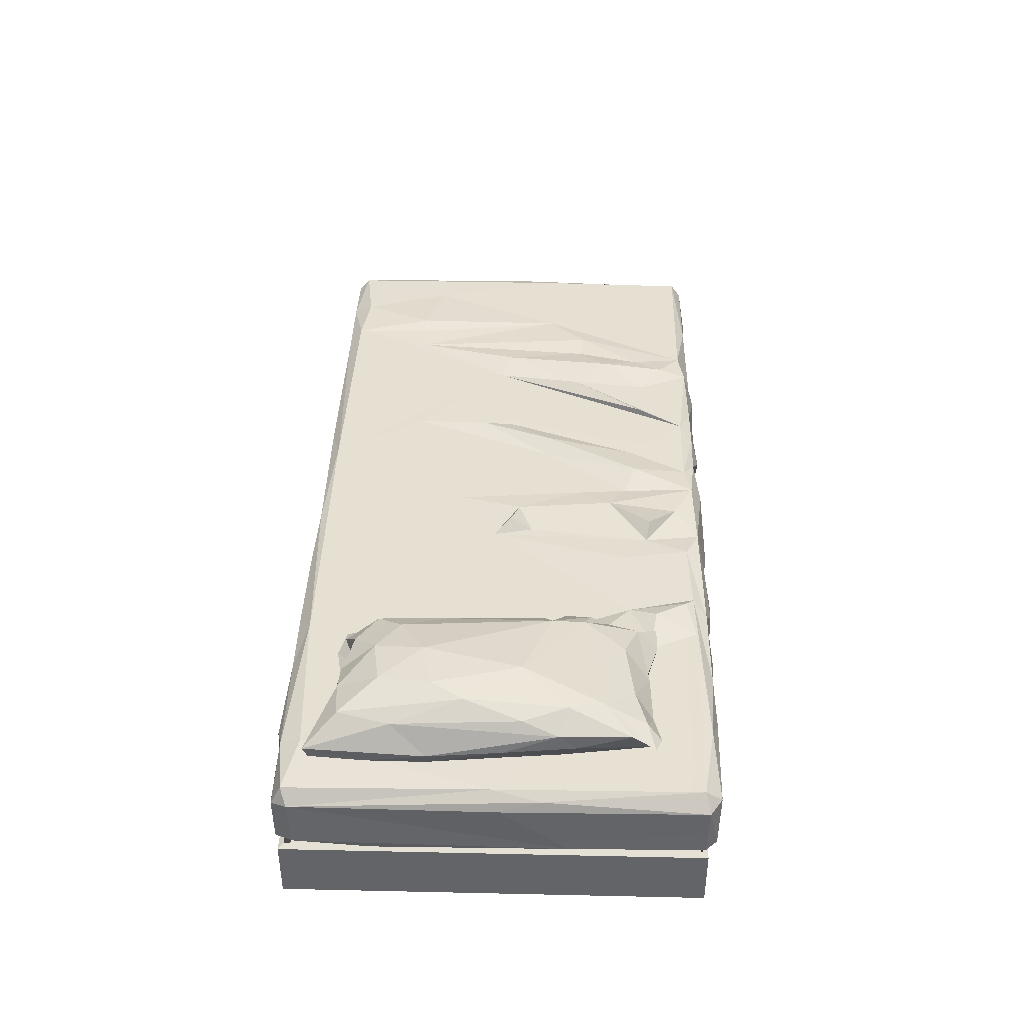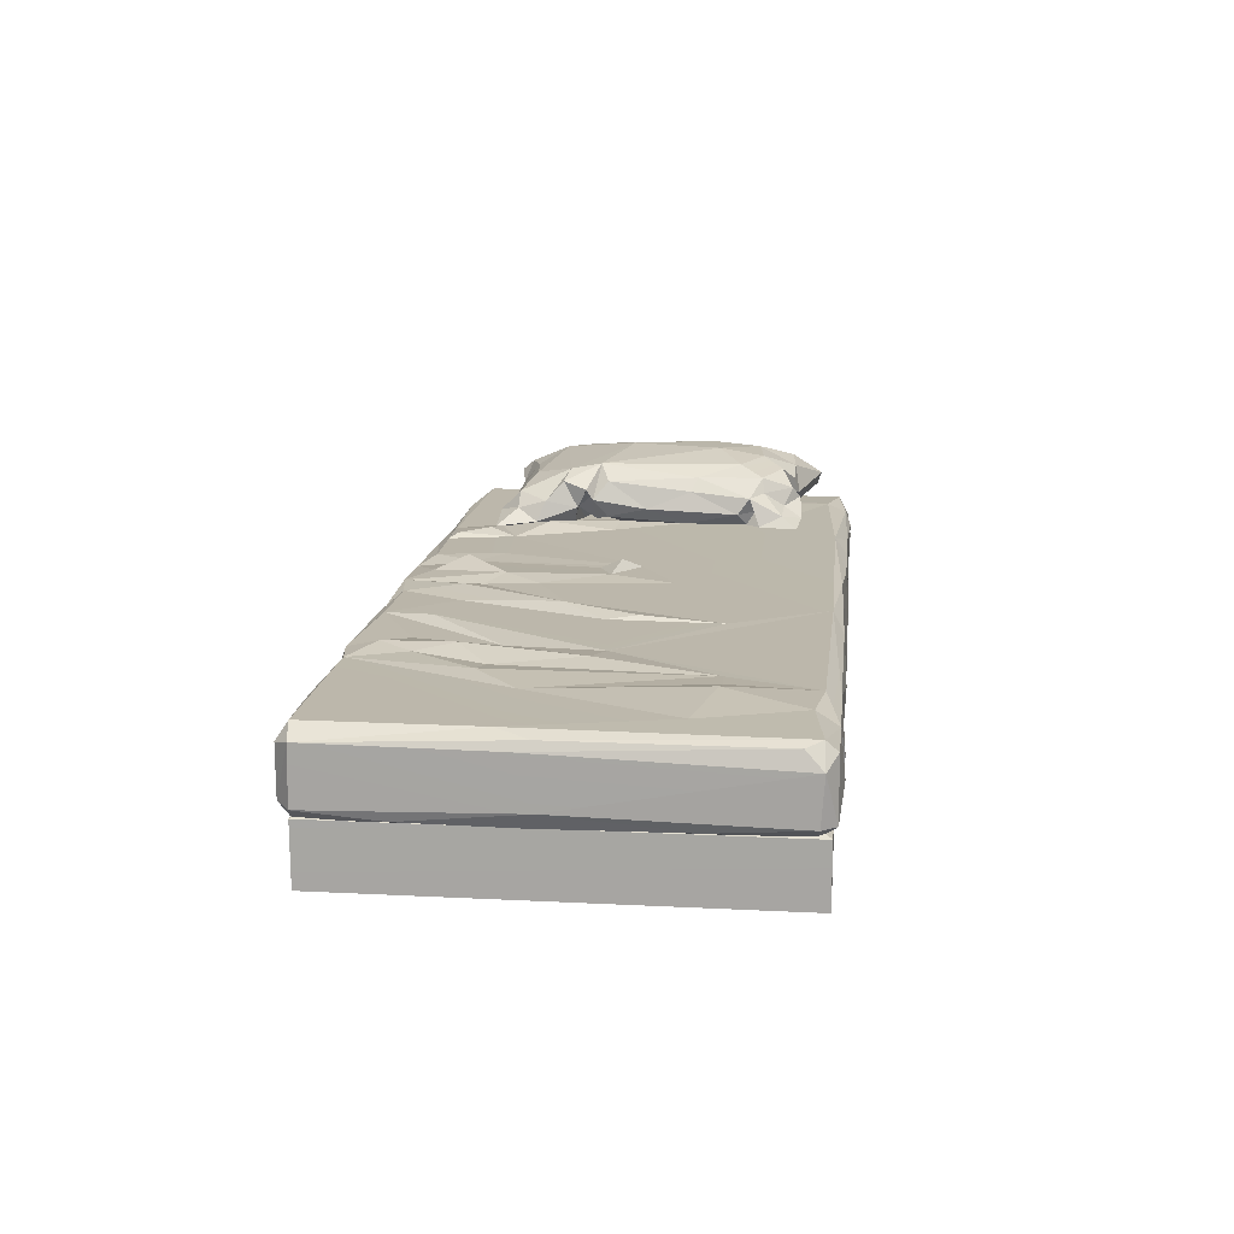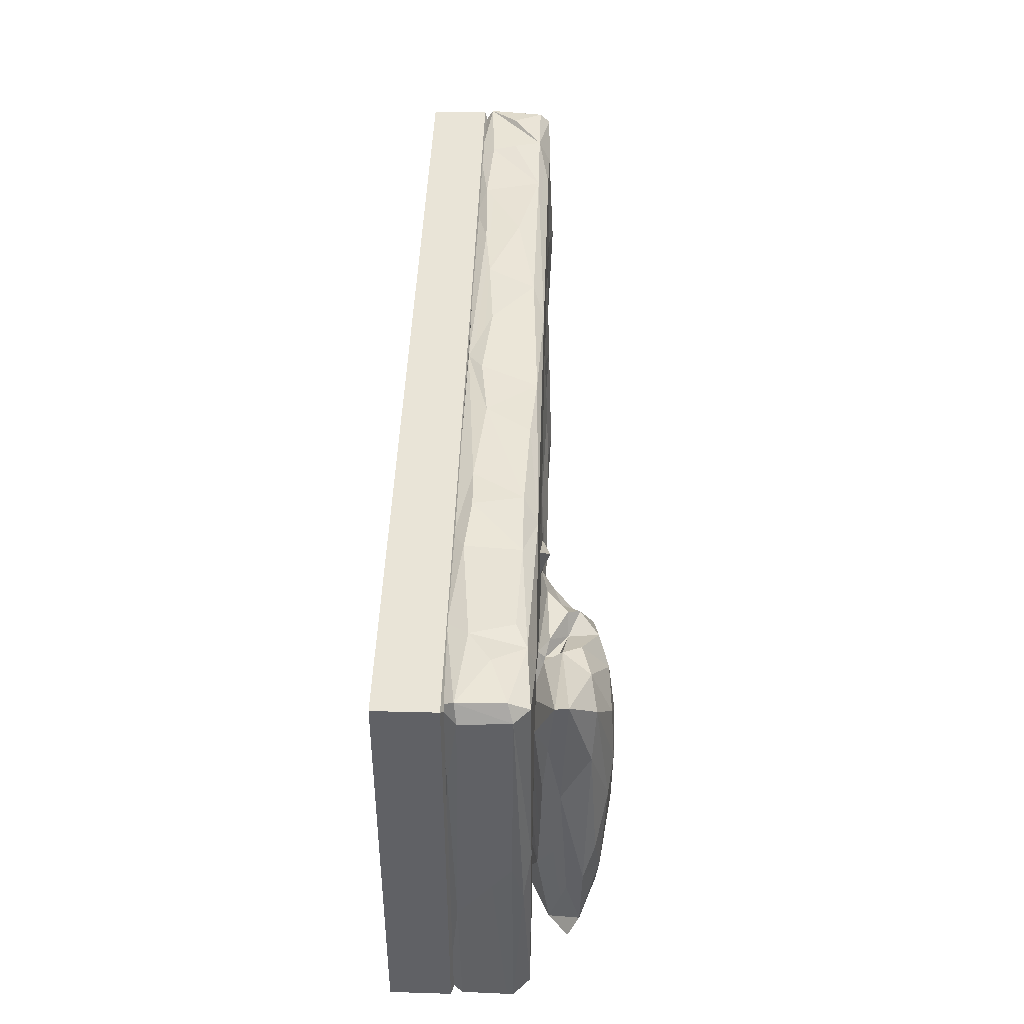
<metadata>
{"format":"obj","ext":"obj","renderer":"f3d","projection":"perspective","resolution":1024,"background":"white","views":[{"elev":38.4,"azim":91.6,"up":"+Y"},{"elev":14.6,"azim":-83.7,"up":"+Y"},{"elev":43.0,"azim":91.7,"up":"+Z"}]}
</metadata>
<code>
o bed
v 0.2234 0.3085 0.001356
v 0.1855 0.2526 0.005034
v 0.2309 0.2816 0.03032
v 0.1994 0.2966 -0.03745
v 0.1883 0.1369 -1.05
v 0.2235 0.144 -1.082
v 0.226 0.1038 -1.05
v 2.606 0.1046 -1.046
v 2.602 0.104 -0.7023
v 2.449 0.09862 -0.8535
v 2.403 0.07331 -0.9004
v 2.427 0.09109 -0.9574
v 2.61 0.3049 0.00432
v 2.616 0.2552 0.03028
v 2.639 0.2679 -0.01044
v 2.595 0.1001 -0.002179
v 2.639 0.1455 -0.01698
v 2.616 0.1392 0.0272
v 2.603 0.1336 -1.077
v 2.637 0.1401 -1.047
v 0.1879 0.1354 -0.003528
v 0.2315 0.103 -0.01005
v 0.2156 0.1354 0.03149
v 2.592 0.2738 -1.082
v 2.601 0.3094 -1.039
v 2.637 0.2684 -1.052
v 0.395 0.09872 -0.1436
v 0.4687 0.09905 -0.09857
v 0.4288 0.1057 0.009612
v 0.4598 0.1005 -0.9585
v 0.4059 0.07985 -0.9235
v 0.3584 0.1011 -0.9588
v 0.5095 0.1101 -1.064
v 2.471 0.09928 -0.7575
v 2.369 0.1107 0.01619
v 2.385 0.09976 -0.07914
v 2.506 0.1024 -0.01882
v 2.435 0.1027 -0.141
v 2.461 0.1003 -0.216
v 2.591 0.1026 -0.1432
v 2.419 0.1618 0.03765
v 2.5 0.2148 0.03996
v 2.632 0.1207 -0.2126
v 2.481 0.09968 -0.4062
v 2.483 0.09962 -0.5835
v 2.639 0.1344 -0.7063
v 2.448 0.294 0.02489
v 2.137 0.1379 0.03452
v 2.077 0.1106 0.01348
v 2.264 0.1004 -0.04202
v 2.139 0.1019 -0.0253
v 1.869 0.1028 -0.01088
v 1.409 0.116 0.0208
v 1.418 0.1026 -0.01596
v 1.037 0.1019 -0.02992
v 0.7368 0.1091 0.009857
v 0.7872 0.1006 -0.04748
v 0.583 0.09909 -0.07207
v 0.6516 0.1338 0.03232
v 0.4363 0.1463 0.03337
v 0.8469 0.2321 0.04016
v 0.6095 0.2827 0.03068
v 1.119 0.2796 0.03195
v 1.221 0.3091 0.004272
v 0.549 0.3101 -0.00244
v 0.8052 0.3105 -0.4848
v 1.065 0.3109 -0.2386
v 1.449 0.3103 -0.391
v 1.574 0.3391 -0.5359
v 1.595 0.3105 -0.5936
v 1.499 0.3168 -0.5562
v 1.635 0.3104 -0.9225
v 1.477 0.3208 -0.8186
v 1.619 0.3107 -0.4873
v 1.717 0.3137 -0.8559
v 1.688 0.3143 -1.035
v 1.892 0.3108 -1.044
v 1.937 0.3106 -0.8684
v 1.92 0.3222 -1.022
v 2.031 0.3094 -1.047
v 2.169 0.2743 -1.083
v 1.936 0.2853 -1.08
v 2.071 0.232 -1.092
v 2.388 0.2984 -1.069
v 2.221 0.1705 -1.092
v 2.19 0.1299 -1.079
v 2.513 0.1512 -1.089
v 2.363 0.1086 -1.066
v 2.499 0.09439 -1.014
v 2.641 0.2656 -0.5317
v 2.607 0.31 -0.5115
v 2.456 0.3141 -0.02763
v 2.391 0.2668 0.03927
v 1.997 0.1519 0.0405
v 1.885 0.1488 0.0351
v 1.644 0.1723 0.03937
v 1.473 0.1533 0.03823
v 1.263 0.1728 0.03992
v 1.047 0.1573 0.03717
v 0.8823 0.1413 0.03423
v 1.971 0.3281 -0.9391
v 2.064 0.3142 -0.9255
v 2.306 0.2432 -1.09
v 2.63 0.2924 -0.6398
v 2.45 0.3118 -0.4073
v 2.145 0.2753 0.03178
v 1.966 0.2741 0.03401
v 1.715 0.2833 0.03107
v 2.046 0.3319 -0.7874
v 2.141 0.3106 -0.8105
v 2.351 0.3097 -0.09774
v 2.02 0.3094 -0.001216
v 1.531 0.2968 0.02349
v 2.051 0.3104 -0.6111
v 2.124 0.3197 -0.599
v 2.347 0.09905 -0.9341
v 2.096 0.1061 -1.056
v 1.603 0.3005 -1.072
v 1.507 0.316 -1.008
v 1.584 0.3401 -0.9327
v 1.417 0.3101 -0.7273
v 1.23 0.3106 -0.6341
v 0.1989 0.1172 -0.2279
v 0.1843 0.1491 -0.5587
v 0.1839 0.2745 -0.6104
v 0.6984 0.3087 -1.054
v 0.228 0.311 -0.6438
v 0.4904 0.3116 -0.6376
v 0.7937 0.3065 -1.071
v 0.7508 0.223 -1.092
v 0.8399 0.227 -1.1
v 0.9972 0.2908 -1.078
v 0.9788 0.1752 -1.097
v 0.8197 0.1243 -1.08
v 1.036 0.1322 -1.086
v 1.08 0.2051 -1.099
v 1.16 0.1373 -1.088
v 0.8721 0.1007 -1.045
v 1.282 0.1029 -1.049
v 1.309 0.1232 -1.087
v 1.457 0.1287 -1.08
v 1.788 0.1038 -1.035
v 1.564 0.1238 -1.08
v 1.791 0.109 -1.076
v 2.087 0.101 -1.005
v 2.255 0.09941 -0.9725
v 1.987 0.1498 -1.088
v 1.886 0.2407 -1.096
v 1.791 0.1999 -1.102
v 1.715 0.2552 -1.088
v 1.399 0.3133 -1.064
v 1.401 0.3072 -0.8664
v 1.169 0.3283 -0.6383
v 1.085 0.3212 -0.442
v 1.075 0.3107 -0.5222
v 0.393 0.2817 0.03183
v 0.4269 0.2101 0.04157
v 0.2866 0.2061 0.04236
v 0.4038 0.3124 -0.02211
v 0.6313 0.3108 -0.2215
v 0.5568 0.3151 -0.2152
v 0.7174 0.3221 -0.5137
v 1.216 0.3115 -0.8884
v 1.317 0.3277 -0.8968
v 1.306 0.3091 -1.046
v 1.637 0.1444 -1.094
v 1.856 0.1708 -1.086
v 1.533 0.1683 -1.106
v 1.076 0.3132 -1.045
v 1.009 0.3289 -0.9146
v 0.5057 0.3257 -0.2203
v 0.3197 0.3116 -0.269
v 0.6029 0.3202 -0.7473
v 0.6705 0.3101 -0.7316
v 0.7623 0.333 -0.8123
v 0.7275 0.3183 -0.908
v 0.8315 0.3081 -0.7219
v 0.8627 0.3116 -0.9329
v 0.7813 0.3263 -0.9914
v 1.248 0.2847 -1.078
v 1.12 0.2907 -1.079
v 1.171 0.2368 -1.099
v 1.376 0.261 -1.095
v 1.374 0.1576 -1.105
v 0.1954 0.2967 -0.5638
v 0.7539 0.1633 -1.095
v 0.5068 0.281 -1.082
v 0.2351 0.3091 -1.054
v 0.2344 0.1019 -0.4821
v 0.3352 0.09991 -0.3069
v 0.3591 0.1007 -0.187
v 0.3319 0.09991 -0.5247
v 0.344 0.1005 -0.7454
v 0.2987 0.09833 -0.956
v 0.3718 0.1017 -0.8635
v 0.1869 0.2778 -1.047
v 0.2234 0.2661 -1.082
v 0.4412 0.1663 -1.093
v 0.53 0.1754 -1.087
v 0.6359 0.1032 -1.017
v 0.5428 0.102 -0.9938
v 0.2016 0.1122 -0.5804
v 0.1946 0.1176 -0.8501
v 0.3483 0.2225 -1.092
v 0.2094 -0.04172 0.02167
v 0.2081 -0.0414 -1.055
v 2.638 -0.04244 -1.055
v 2.638 -0.04221 0.02061
v 2.639 0.1111 0.02134
v 0.2086 0.1111 0.02171
v 2.639 0.1111 -1.056
v 0.2082 0.1111 -1.056
v 2.625 0.118 0.00744
v 0.2225 0.118 0.00744
v 2.625 0.118 -1.042
v 0.2225 0.118 -1.042
v 2.546 0.434 -0.6764
v 2.523 0.4438 -0.2619
v 2.563 0.3743 -0.3517
v 2.319 0.362 -0.1445
v 2.336 0.3725 -0.1086
v 2.247 0.3854 -0.1489
v 2.558 0.3881 -0.04918
v 2.522 0.4614 -0.5875
v 2.475 0.4873 -0.4425
v 2.069 0.3229 -0.2103
v 2.068 0.3196 -0.1087
v 2.09 0.351 -0.1494
v 2.089 0.3979 -0.2385
v 2.123 0.3565 -0.2242
v 2.485 0.4208 -0.896
v 2.55 0.4012 -0.9145
v 2.508 0.3898 -0.931
v 2.15 0.335 -0.09647
v 2.37 0.4988 -0.5843
v 2.485 0.4753 -0.699
v 2.465 0.4682 -0.7891
v 2.028 0.3188 -0.9363
v 2.056 0.3275 -0.8276
v 2.083 0.3607 -0.8821
v 2.275 0.367 -0.909
v 2.386 0.4276 -0.8666
v 2.417 0.3697 -0.9139
v 2.538 0.4292 -0.8579
v 2.132 0.3467 -0.935
v 2.391 0.4392 -0.1211
v 2.429 0.4984 -0.3602
v 2.408 0.4898 -0.2261
v 2.494 0.4524 -0.1309
v 2.148 0.369 -0.145
v 2.189 0.4131 -0.1232
v 2.122 0.4084 -0.2005
v 2.077 0.3825 -0.8035
v 2.234 0.4579 -0.1544
v 2.098 0.3613 -0.7174
v 2.131 0.3584 -0.7185
v 2.084 0.4144 -0.6916
v 2.124 0.4015 -0.8808
v 2.256 0.3369 -0.8964
v 2.081 0.3538 -0.2714
v 2.105 0.4112 -0.401
v 2.12 0.3181 -0.7281
v 2.119 0.389 -0.6839
v 2.09 0.3624 -0.524
v 2.305 0.4175 -0.1222
v 2.091 0.3848 -0.6742
v 2.17 0.4746 -0.6576
v 2.231 0.4352 -0.8447
v 2.114 0.4344 -0.6323
v 2.108 0.4336 -0.7574
v 2.136 0.4457 -0.3851
v 2.195 0.4744 -0.2693
v 2.211 0.3844 -0.1021
v 2.144 0.4472 -0.2055
v 2.158 0.4602 -0.7425
v 2.307 0.5002 -0.3349
v 2.286 0.4834 -0.2088
v 2.287 0.3425 -0.1175
v 2.318 0.3336 -0.145
v 2.552 0.3567 -0.06085
v 2.345 0.3302 -0.1311
v 2.544 0.3943 -0.7243
v 2.254 0.3004 -0.8919
v 2.494 0.3541 -0.913
v 2.18 0.3234 -0.2197
v 2.114 0.3204 -0.248
v 2.55 0.3432 -0.2017
v 2.541 0.3321 -0.3472
v 2.108 0.3357 -0.6339
v 2.105 0.3216 -0.415
v 2.301 0.3159 -0.1458
v 2.518 0.3283 -0.5239
v 2.556 0.3856 -0.5413
v 2.153 0.3198 -0.6694
v 2.261 0.31 -0.6161
v 2.139 0.3184 -0.601
v 2.355 0.3095 -0.2158
v 2.21 0.3108 -0.7089
v 2.415 0.2919 -0.8245
v 2.311 0.2964 -0.7478
v 2.317 0.2972 -0.658
v 2.517 0.312 -0.1796
v 2.433 0.3011 -0.1587
v 2.497 0.3229 -0.6877
v 2.495 0.3123 -0.3623
v 2.323 0.2994 -0.6098
v 2.461 0.2987 -0.4093
v 2.385 0.2993 -0.3599
v 2.356 0.345 -0.1777
v 2.453 0.3021 -0.3295
v 2.408 0.3116 -0.2727
v 2.402 0.2929 -0.712
v 2.434 0.2956 -0.6248
v 2.392 0.2942 -0.6637
v 2.241 0.3276 -0.6711
v 2.352 0.3122 -0.6362
v 2.468 0.2991 -0.3037
v 2.376 0.3303 -0.2062
f 1 2 3
f 4 2 1
f 5 6 7
f 8 9 10
f 10 11 12
f 10 12 8
f 13 14 15
f 16 17 18
f 8 19 20
f 21 22 23
f 24 25 26
f 27 28 29
f 22 27 29
f 30 31 32
f 30 32 33
f 10 9 34
f 35 36 37
f 36 38 37
f 38 39 37
f 37 40 16
f 16 18 35
f 35 18 41
f 35 37 16
f 18 14 42
f 14 18 15
f 17 15 18
f 43 16 40
f 44 9 40
f 9 44 45
f 45 34 9
f 40 9 43
f 17 43 46
f 47 14 13
f 14 47 42
f 18 42 41
f 35 48 49
f 35 49 50
f 50 36 35
f 51 50 49
f 52 51 49
f 49 53 52
f 53 54 52
f 53 55 54
f 55 53 56
f 56 57 55
f 56 58 57
f 58 56 29
f 29 28 58
f 56 59 29
f 60 29 59
f 59 61 62
f 63 64 62
f 62 61 63
f 65 62 64
f 66 65 64
f 64 67 66
f 67 64 68
f 69 70 71
f 71 70 72
f 72 73 71
f 70 74 72
f 75 76 72
f 76 75 77
f 77 78 79
f 80 77 79
f 77 81 82
f 81 83 82
f 81 77 84
f 81 85 83
f 86 85 87
f 87 88 86
f 12 88 89
f 89 8 12
f 46 43 9
f 15 17 46
f 46 90 15
f 15 91 13
f 92 13 91
f 13 92 47
f 93 41 47
f 42 47 41
f 48 35 41
f 48 94 49
f 94 95 49
f 53 49 95
f 53 95 96
f 53 96 97
f 53 98 99
f 100 56 53
f 53 99 100
f 56 100 59
f 59 100 61
f 68 74 71
f 74 69 71
f 69 74 70
f 75 72 74
f 75 78 77
f 101 79 78
f 101 102 80
f 80 79 101
f 80 84 77
f 85 81 103
f 103 87 85
f 87 8 88
f 89 88 8
f 8 87 19
f 20 46 8
f 8 46 9
f 104 15 90
f 91 15 104
f 91 105 92
f 106 93 47
f 48 41 93
f 106 48 93
f 48 106 94
f 94 107 95
f 96 95 107
f 107 108 96
f 98 53 97
f 61 100 99
f 99 63 61
f 78 75 74
f 102 101 78
f 78 109 102
f 110 80 102
f 84 103 81
f 103 84 24
f 24 19 87
f 19 24 26
f 26 20 19
f 26 46 20
f 26 90 46
f 111 92 105
f 112 92 111
f 92 112 47
f 47 112 106
f 107 106 112
f 106 107 94
f 96 108 113
f 113 97 96
f 97 113 63
f 97 63 98
f 63 99 98
f 64 63 113
f 109 78 114
f 109 110 102
f 84 80 25
f 90 26 104
f 108 107 112
f 112 113 108
f 113 112 64
f 68 64 112
f 114 78 74
f 114 115 109
f 109 115 110
f 25 80 110
f 25 24 84
f 104 26 25
f 25 91 104
f 115 114 111
f 114 74 68
f 110 105 91
f 25 110 91
f 105 110 111
f 115 111 110
f 114 68 111
f 111 68 112
f 87 103 24
f 116 88 12
f 88 116 117
f 117 86 88
f 86 83 85
f 76 77 82
f 118 72 76
f 119 120 72
f 73 72 120
f 73 121 71
f 71 121 68
f 122 67 68
f 60 59 62
f 22 29 23
f 21 123 22
f 21 124 123
f 2 124 21
f 124 2 125
f 126 127 128
f 129 130 126
f 131 130 129
f 129 132 131
f 131 132 133
f 133 134 131
f 135 136 137
f 135 137 138
f 137 139 138
f 139 137 140
f 141 142 139
f 139 140 141
f 142 141 143
f 142 143 144
f 144 145 142
f 145 144 117
f 117 146 145
f 146 117 116
f 12 11 116
f 83 86 147
f 147 82 83
f 82 147 148
f 148 149 150
f 82 148 150
f 150 118 82
f 76 82 118
f 72 118 119
f 73 119 151
f 151 152 73
f 119 73 120
f 121 73 152
f 122 121 152
f 122 68 121
f 122 153 154
f 122 154 67
f 154 155 67
f 66 67 155
f 156 62 65
f 62 156 157
f 157 60 62
f 157 156 60
f 23 60 156
f 23 29 60
f 23 158 3
f 156 3 158
f 159 1 156
f 160 161 65
f 66 162 160
f 155 153 163
f 164 163 153
f 153 122 164
f 165 163 164
f 164 151 165
f 119 118 151
f 150 149 166
f 167 144 149
f 148 147 167
f 144 167 147
f 147 117 144
f 117 147 86
f 149 144 166
f 150 166 168
f 168 118 150
f 163 165 169
f 169 170 66
f 66 155 169
f 163 169 155
f 171 65 161
f 65 171 159
f 3 156 1
f 2 23 3
f 172 171 128
f 171 161 128
f 161 160 128
f 160 173 128
f 173 160 174
f 162 174 160
f 175 174 162
f 175 176 174
f 175 177 178
f 178 179 175
f 169 178 177
f 169 129 178
f 165 180 181
f 181 169 165
f 182 181 180
f 183 141 184
f 141 183 168
f 168 143 141
f 166 144 143
f 143 168 166
f 168 183 118
f 151 183 180
f 151 118 183
f 180 165 151
f 170 169 177
f 177 66 170
f 177 175 162
f 162 66 177
f 172 159 171
f 1 159 172
f 140 183 184
f 140 184 141
f 140 137 183
f 180 137 182
f 180 183 137
f 169 181 132
f 178 129 179
f 179 176 175
f 176 126 173
f 176 173 174
f 172 127 1
f 4 125 2
f 23 2 21
f 125 4 185
f 1 185 4
f 185 1 127
f 128 127 172
f 128 173 126
f 126 176 179
f 129 126 179
f 129 169 132
f 135 133 132
f 132 181 136
f 136 135 132
f 136 181 182
f 136 182 137
f 148 167 149
f 152 151 164
f 122 152 164
f 155 154 153
f 65 66 160
f 65 159 156
f 158 23 156
f 134 135 138
f 135 134 133
f 130 131 134
f 186 130 134
f 187 126 130
f 126 188 127
f 189 22 123
f 189 190 191
f 191 22 189
f 192 190 189
f 189 193 192
f 194 195 193
f 194 31 195
f 31 194 32
f 7 32 194
f 7 33 32
f 196 197 6
f 6 5 196
f 33 7 6
f 6 198 33
f 198 199 33
f 200 201 33
f 33 134 200
f 138 200 134
f 199 186 134
f 186 199 130
f 187 130 199
f 188 126 187
f 196 127 188
f 127 196 185
f 185 196 125
f 124 202 123
f 189 123 202
f 202 124 203
f 124 125 196
f 196 5 124
f 203 124 5
f 203 189 202
f 7 194 189
f 203 7 189
f 7 203 5
f 193 189 194
f 197 204 6
f 6 204 198
f 204 199 198
f 204 187 199
f 197 187 204
f 187 197 188
f 196 188 197
f 33 199 134
f 30 33 201
f 39 44 40
f 40 37 39
f 17 16 43
f 191 27 22
f 205 206 207
f 207 208 205
f 205 208 209
f 209 210 205
f 208 207 211
f 211 209 208
f 207 206 212
f 212 211 207
f 206 205 210
f 210 212 206
f 209 213 214
f 214 210 209
f 211 215 213
f 213 209 211
f 212 216 215
f 215 211 212
f 210 214 216
f 216 212 210
f 217 218 219
f 220 221 222
f 223 219 218
f 224 225 218
f 226 227 228
f 226 229 230
f 231 232 233
f 227 234 228
f 235 236 237
f 238 239 240
f 241 242 243
f 232 237 244
f 240 245 238
f 221 223 246
f 247 248 249
f 250 251 252
f 229 226 228
f 243 242 231
f 240 239 253
f 246 223 249
f 229 228 252
f 254 251 222
f 236 217 244
f 237 232 231
f 253 239 255
f 255 256 257
f 258 259 245
f 245 240 258
f 260 229 261
f 255 239 262
f 263 257 256
f 258 241 259
f 264 260 261
f 229 260 230
f 224 218 217
f 221 265 254
f 266 267 257
f 241 268 242
f 264 269 266
f 266 257 263
f 231 242 237
f 244 237 236
f 265 221 246
f 223 218 249
f 252 228 250
f 253 255 270
f 249 218 225
f 249 225 247
f 229 271 261
f 224 217 236
f 261 269 264
f 269 261 271
f 271 267 269
f 271 272 267
f 221 254 222
f 235 225 236
f 250 228 234
f 273 250 234
f 240 253 258
f 251 250 273
f 251 273 222
f 251 254 274
f 275 253 270
f 257 267 270
f 275 270 267
f 269 267 266
f 225 224 236
f 258 268 241
f 258 275 268
f 252 274 229
f 274 252 251
f 275 258 253
f 257 270 255
f 247 276 248
f 248 246 249
f 275 235 237
f 274 254 272
f 274 271 229
f 277 246 248
f 247 225 235
f 235 267 276
f 247 235 276
f 235 275 267
f 277 272 254
f 277 248 276
f 276 272 277
f 267 272 276
f 271 274 272
f 265 277 254
f 246 277 265
f 268 237 242
f 268 275 237
f 234 278 273
f 278 279 222
f 221 280 223
f 222 279 220
f 221 220 281
f 217 282 244
f 239 238 262
f 241 283 259
f 284 233 232
f 231 233 243
f 227 226 285
f 286 226 230
f 219 287 288
f 287 223 280
f 289 290 264
f 243 233 284
f 284 232 244
f 222 273 278
f 291 227 285
f 290 260 264
f 223 287 219
f 288 292 293
f 294 289 263
f 259 283 245
f 284 244 282
f 234 227 291
f 230 260 286
f 295 290 296
f 266 289 264
f 256 294 263
f 262 256 255
f 283 238 245
f 290 286 260
f 280 221 281
f 293 282 217
f 219 293 217
f 288 293 219
f 220 279 281
f 283 241 243
f 290 295 297
f 297 286 290
f 298 262 283
f 283 299 300
f 298 256 262
f 298 283 300
f 299 301 300
f 279 278 291
f 286 285 226
f 302 287 280
f 281 303 280
f 293 292 304
f 282 293 304
f 292 288 305
f 306 307 308
f 263 289 266
f 303 281 309
f 284 283 243
f 283 262 238
f 308 310 311
f 278 234 291
f 279 291 309
f 304 284 282
f 302 280 303
f 304 312 299
f 313 314 304
f 301 299 312
f 300 315 298
f 301 312 316
f 305 288 317
f 304 292 307
f 304 307 313
f 314 312 304
f 305 307 292
f 289 295 296
f 294 295 289
f 256 315 294
f 295 294 315
f 256 298 315
f 295 315 301
f 301 315 300
f 316 295 301
f 284 299 283
f 309 281 279
f 308 311 297
f 318 297 311
f 291 297 309
f 284 304 299
f 307 305 308
f 312 314 316
f 313 306 316
f 313 316 314
f 307 306 313
f 295 316 306
f 303 317 302
f 288 287 302
f 309 318 303
f 297 291 285
f 318 309 297
f 308 305 310
f 317 311 310
f 318 311 303
f 317 303 311
f 288 302 317
f 297 295 308
f 306 308 295
f 310 305 317
f 296 290 289
f 297 285 286

</code>
